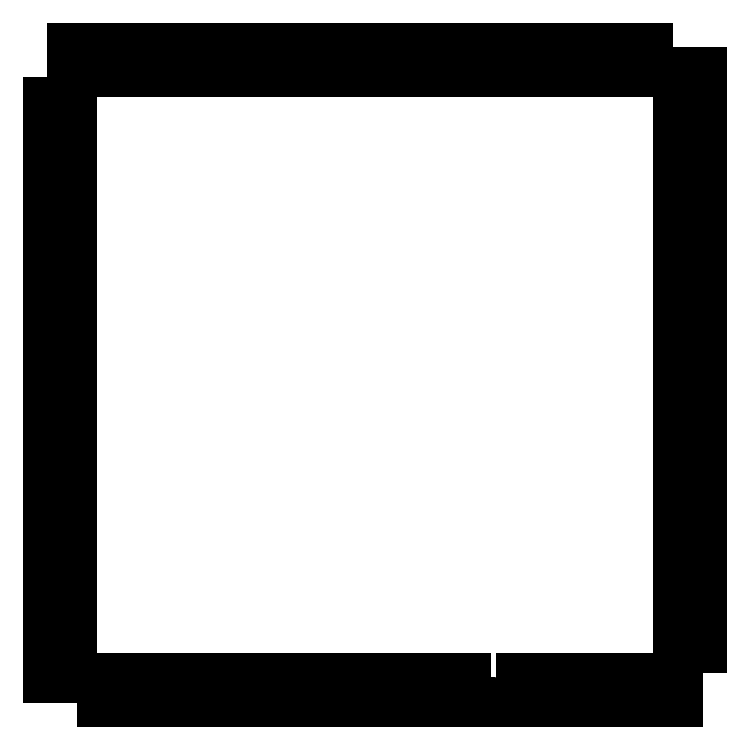
<metadata>
{"format":"dxf","ext":"dxf","renderer":"ezdxf+matplotlib","layout":"modelspace","background":"white","min_lineweight":24,"dpi":150}
</metadata>
<code>
0
SECTION
2
ENTITIES
0
LWPOLYLINE
8
0
90
156
70
1
43
0
10
-30
20
-220
10
-25
20
-220
10
-25
20
-224
10
-20
20
-224
10
-20
20
-220
10
-15
20
-220
10
-15
20
-224
10
-10
20
-224
10
-10
20
-220
10
-5
20
-220
10
-5
20
-224
10
-8.882e-15
20
-224
10
0
20
-215
10
4
20
-215
10
4
20
-210
10
0
20
-210
10
0
20
-205
10
4
20
-205
10
4
20
-200
10
0
20
-200
10
0
20
-195
10
4
20
-195
10
4
20
-190
10
0
20
-190
10
0
20
-185
10
4
20
-185
10
4
20
-180
10
0
20
-180
10
0
20
-175
10
4
20
-175
10
4
20
-170
10
0
20
-170
10
0
20
-165
10
4
20
-165
10
4
20
-160
10
0
20
-160
10
0
20
-155
10
4
20
-155
10
4
20
-150
10
0
20
-150
10
0
20
-145
10
4
20
-145
10
4
20
-140
10
0
20
-140
10
0
20
-135
10
4
20
-135
10
4
20
-130
10
0
20
-130
10
0
20
-125
10
4
20
-125
10
4
20
-120
10
-5
20
-120
10
-5
20
-116
10
-10
20
-116
10
-10
20
-120
10
-15
20
-120
10
-15
20
-116
10
-20
20
-116
10
-20
20
-120
10
-25
20
-120
10
-25
20
-116
10
-30
20
-116
10
-30
20
-120
10
-35
20
-120
10
-35
20
-116
10
-40
20
-116
10
-40
20
-120
10
-45
20
-120
10
-45
20
-116
10
-50
20
-116
10
-50
20
-120
10
-55
20
-120
10
-55
20
-116
10
-60
20
-116
10
-60
20
-120
10
-65
20
-120
10
-65
20
-116
10
-70
20
-116
10
-70
20
-120
10
-75
20
-120
10
-75
20
-116
10
-80
20
-116
10
-80
20
-120
10
-85
20
-120
10
-85
20
-116
10
-90
20
-116
10
-90
20
-120
10
-95
20
-120
10
-95
20
-116
10
-100
20
-116
10
-100
20
-125
10
-104
20
-125
10
-104
20
-130
10
-100
20
-130
10
-100
20
-135
10
-104
20
-135
10
-104
20
-140
10
-100
20
-140
10
-100
20
-145
10
-104
20
-145
10
-104
20
-150
10
-100
20
-150
10
-100
20
-155
10
-104
20
-155
10
-104
20
-160
10
-100
20
-160
10
-100
20
-165
10
-104
20
-165
10
-104
20
-170
10
-100
20
-170
10
-100
20
-175
10
-104
20
-175
10
-104
20
-180
10
-100
20
-180
10
-100
20
-185
10
-104
20
-185
10
-104
20
-190
10
-100
20
-190
10
-100
20
-195
10
-104
20
-195
10
-104
20
-200
10
-100
20
-200
10
-100
20
-205
10
-104
20
-205
10
-104
20
-210
10
-100
20
-210
10
-100
20
-215
10
-104
20
-215
10
-104
20
-220
10
-95
20
-220
10
-95
20
-224
10
-90
20
-224
10
-90
20
-220
10
-85
20
-220
10
-85
20
-224
10
-80
20
-224
10
-80
20
-220
10
-75
20
-220
10
-75
20
-224
10
-70
20
-224
10
-70
20
-220
10
-65
20
-220
10
-65
20
-224
10
-60
20
-224
10
-60
20
-220
10
-55
20
-220
10
-55
20
-224
10
-50
20
-224
10
-50
20
-220
10
-45
20
-220
10
-45
20
-224
10
-40
20
-224
10
-40
20
-220
10
-35
20
-220
10
-35
20
-224
10
-30
20
-224
0
LWPOLYLINE
8
0
90
156
70
1
43
0
10
-30
20
-220
10
-30
20
-224
10
-35
20
-224
10
-35
20
-220
10
-40
20
-220
10
-40
20
-224
10
-45
20
-224
10
-45
20
-220
10
-50
20
-220
10
-50
20
-224
10
-55
20
-224
10
-55
20
-220
10
-60
20
-220
10
-60
20
-224
10
-65
20
-224
10
-65
20
-220
10
-70
20
-220
10
-70
20
-224
10
-75
20
-224
10
-75
20
-220
10
-80
20
-220
10
-80
20
-224
10
-85
20
-224
10
-85
20
-220
10
-90
20
-220
10
-90
20
-224
10
-95
20
-224
10
-95
20
-220
10
-104
20
-220
10
-104
20
-215
10
-100
20
-215
10
-100
20
-210
10
-104
20
-210
10
-104
20
-205
10
-100
20
-205
10
-100
20
-200
10
-104
20
-200
10
-104
20
-195
10
-100
20
-195
10
-100
20
-190
10
-104
20
-190
10
-104
20
-185
10
-100
20
-185
10
-100
20
-180
10
-104
20
-180
10
-104
20
-175
10
-100
20
-175
10
-100
20
-170
10
-104
20
-170
10
-104
20
-165
10
-100
20
-165
10
-100
20
-160
10
-104
20
-160
10
-104
20
-155
10
-100
20
-155
10
-100
20
-150
10
-104
20
-150
10
-104
20
-145
10
-100
20
-145
10
-100
20
-140
10
-104
20
-140
10
-104
20
-135
10
-100
20
-135
10
-100
20
-130
10
-104
20
-130
10
-104
20
-125
10
-100
20
-125
10
-100
20
-116
10
-95
20
-116
10
-95
20
-120
10
-90
20
-120
10
-90
20
-116
10
-85
20
-116
10
-85
20
-120
10
-80
20
-120
10
-80
20
-116
10
-75
20
-116
10
-75
20
-120
10
-70
20
-120
10
-70
20
-116
10
-65
20
-116
10
-65
20
-120
10
-60
20
-120
10
-60
20
-116
10
-55
20
-116
10
-55
20
-120
10
-50
20
-120
10
-50
20
-116
10
-45
20
-116
10
-45
20
-120
10
-40
20
-120
10
-40
20
-116
10
-35
20
-116
10
-35
20
-120
10
-30
20
-120
10
-30
20
-116
10
-25
20
-116
10
-25
20
-120
10
-20
20
-120
10
-20
20
-116
10
-15
20
-116
10
-15
20
-120
10
-10
20
-120
10
-10
20
-116
10
-5
20
-116
10
-5
20
-120
10
4
20
-120
10
4
20
-125
10
0
20
-125
10
0
20
-130
10
4
20
-130
10
4
20
-135
10
0
20
-135
10
0
20
-140
10
4
20
-140
10
4
20
-145
10
0
20
-145
10
0
20
-150
10
4
20
-150
10
4
20
-155
10
0
20
-155
10
0
20
-160
10
4
20
-160
10
4
20
-165
10
0
20
-165
10
0
20
-170
10
4
20
-170
10
4
20
-175
10
0
20
-175
10
0
20
-180
10
4
20
-180
10
4
20
-185
10
0
20
-185
10
0
20
-190
10
4
20
-190
10
4
20
-195
10
0
20
-195
10
0
20
-200
10
4
20
-200
10
4
20
-205
10
0
20
-205
10
0
20
-210
10
4
20
-210
10
4
20
-215
10
0
20
-215
10
-9.77e-15
20
-224
10
-5
20
-224
10
-5
20
-220
10
-10
20
-220
10
-10
20
-224
10
-15
20
-224
10
-15
20
-220
10
-20
20
-220
10
-20
20
-224
10
-25
20
-224
10
-25
20
-220
0
ENDSEC
0
EOF

</code>
